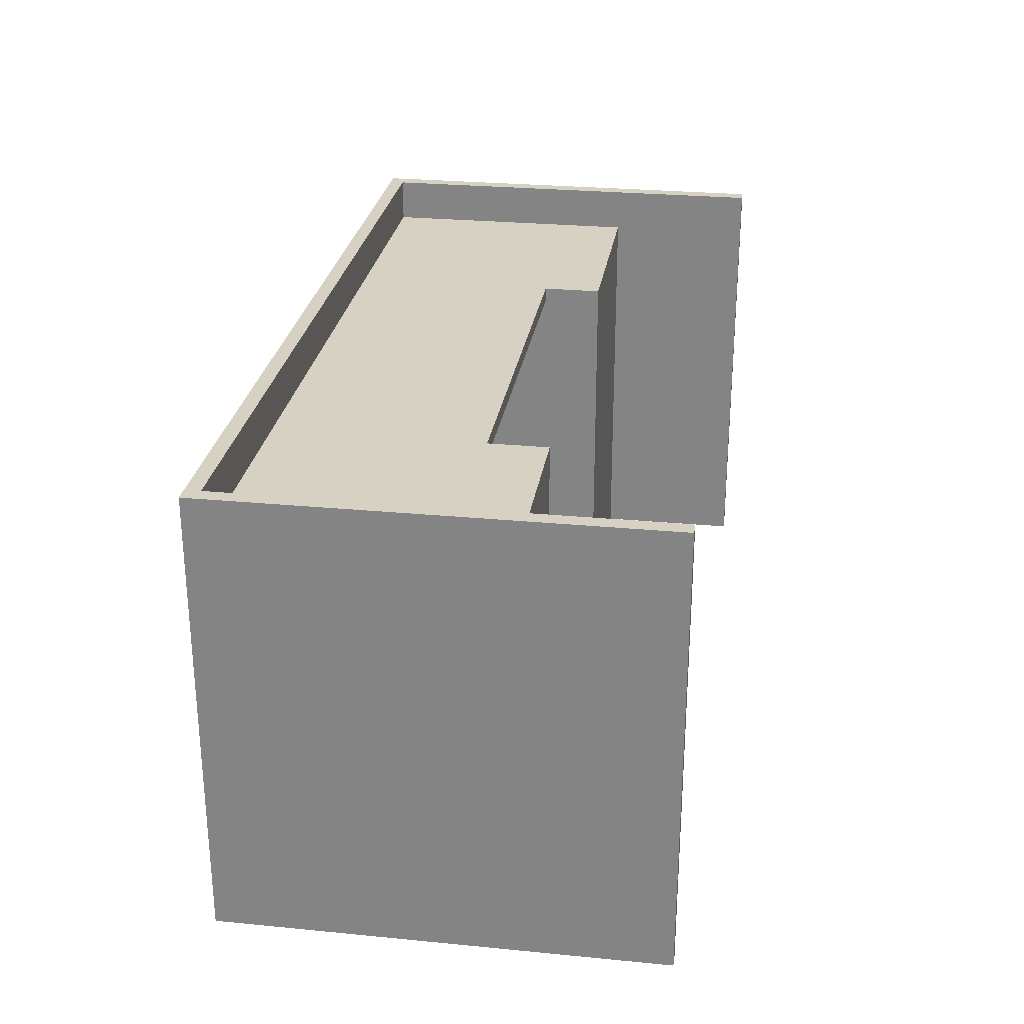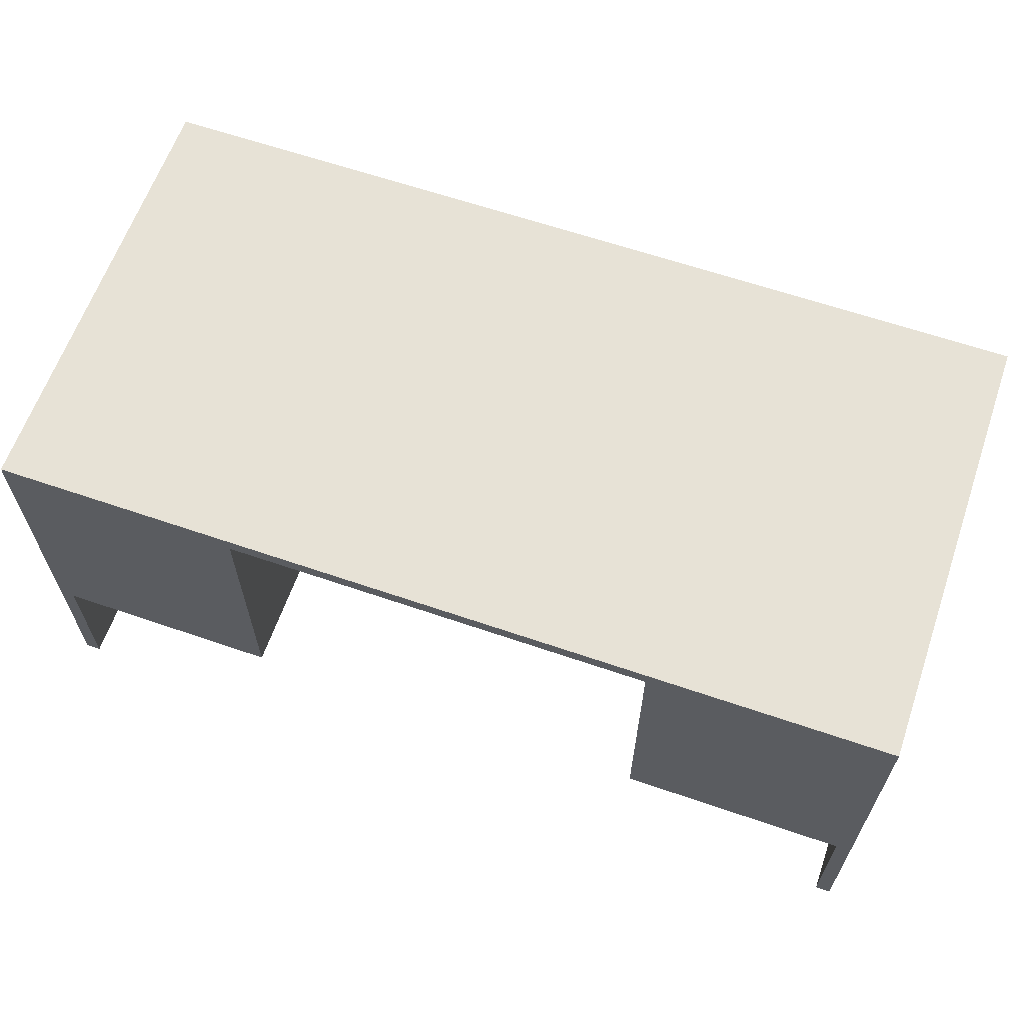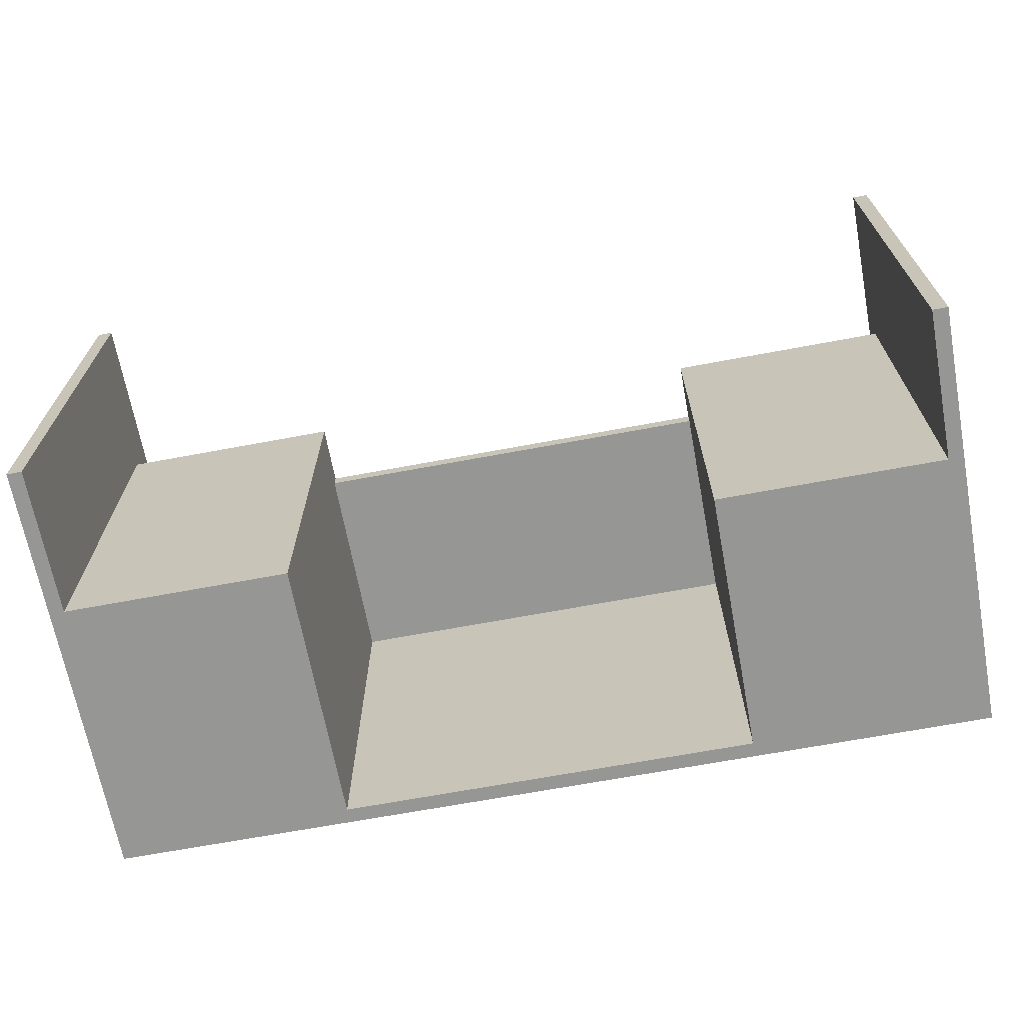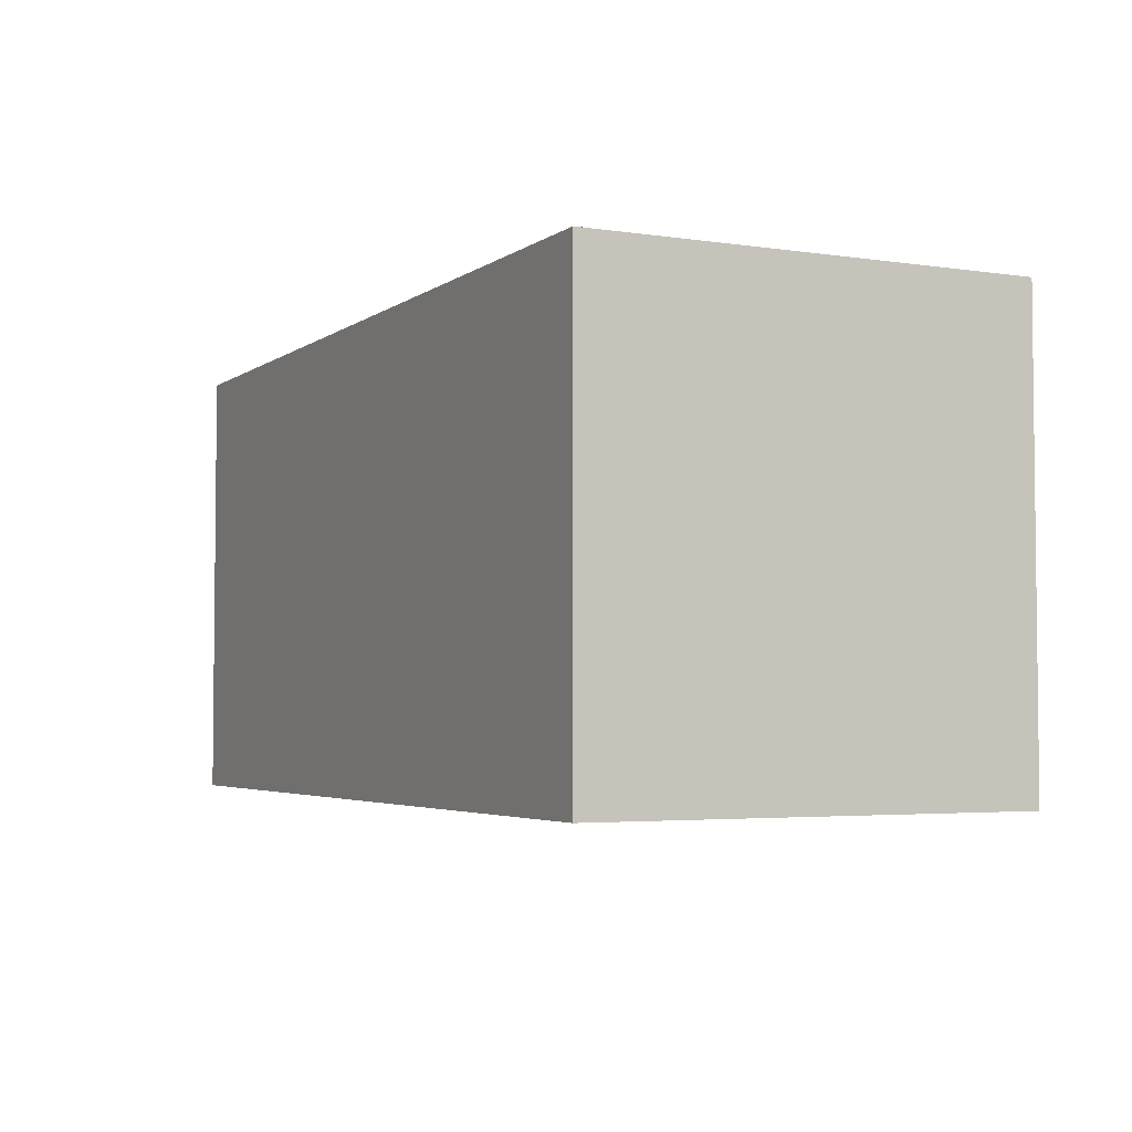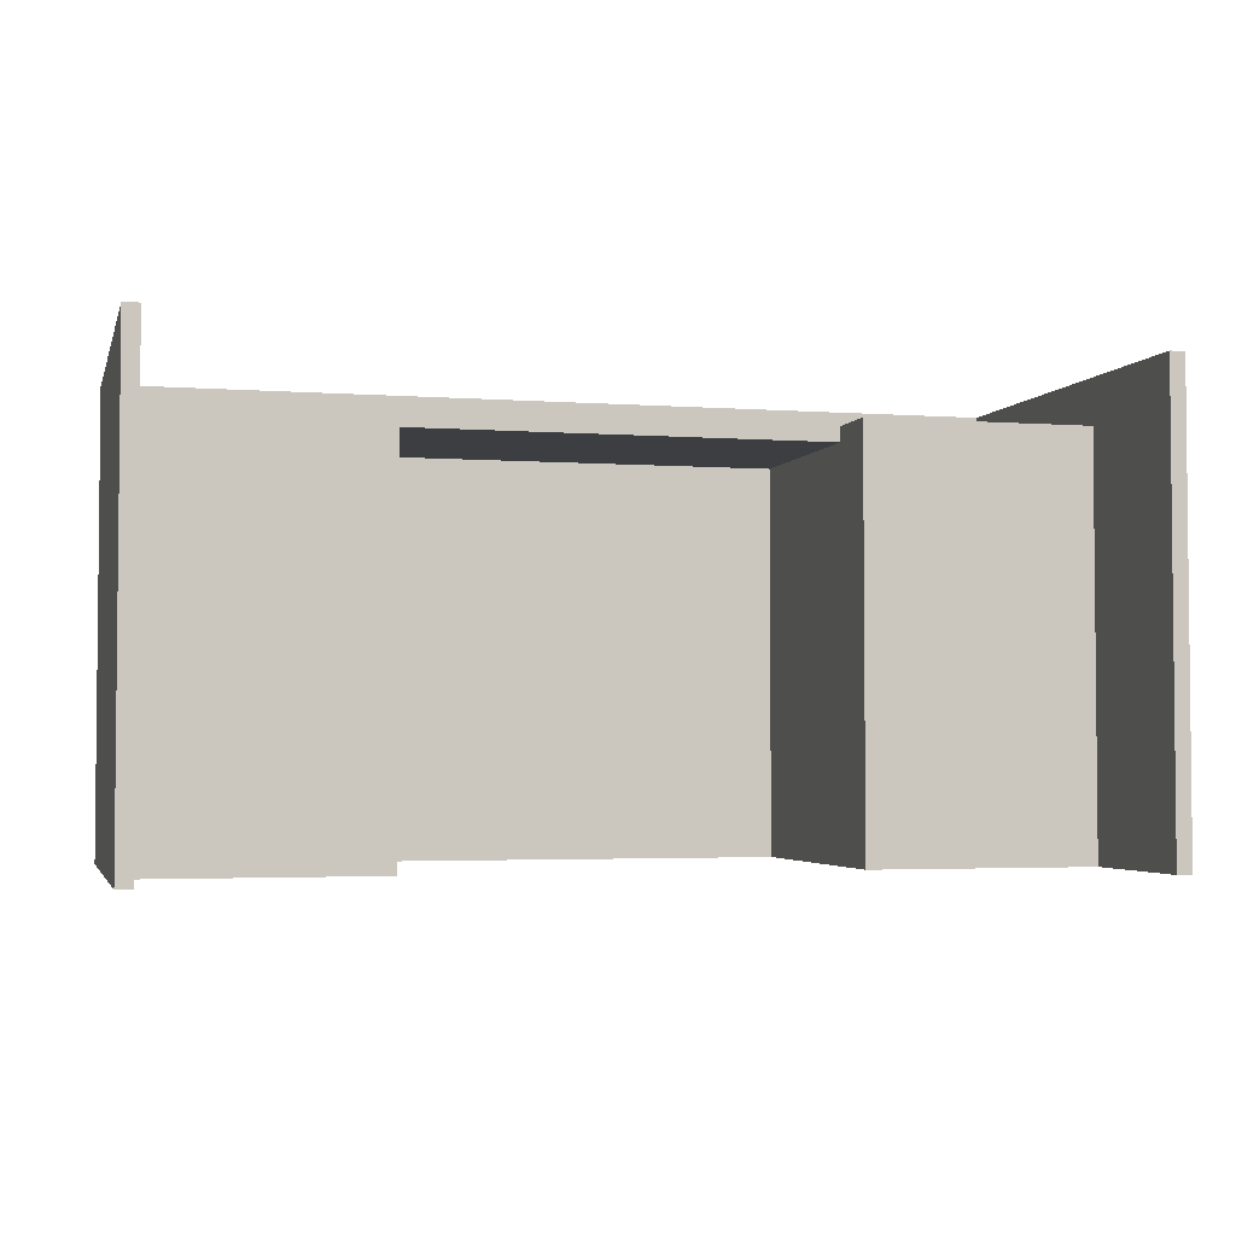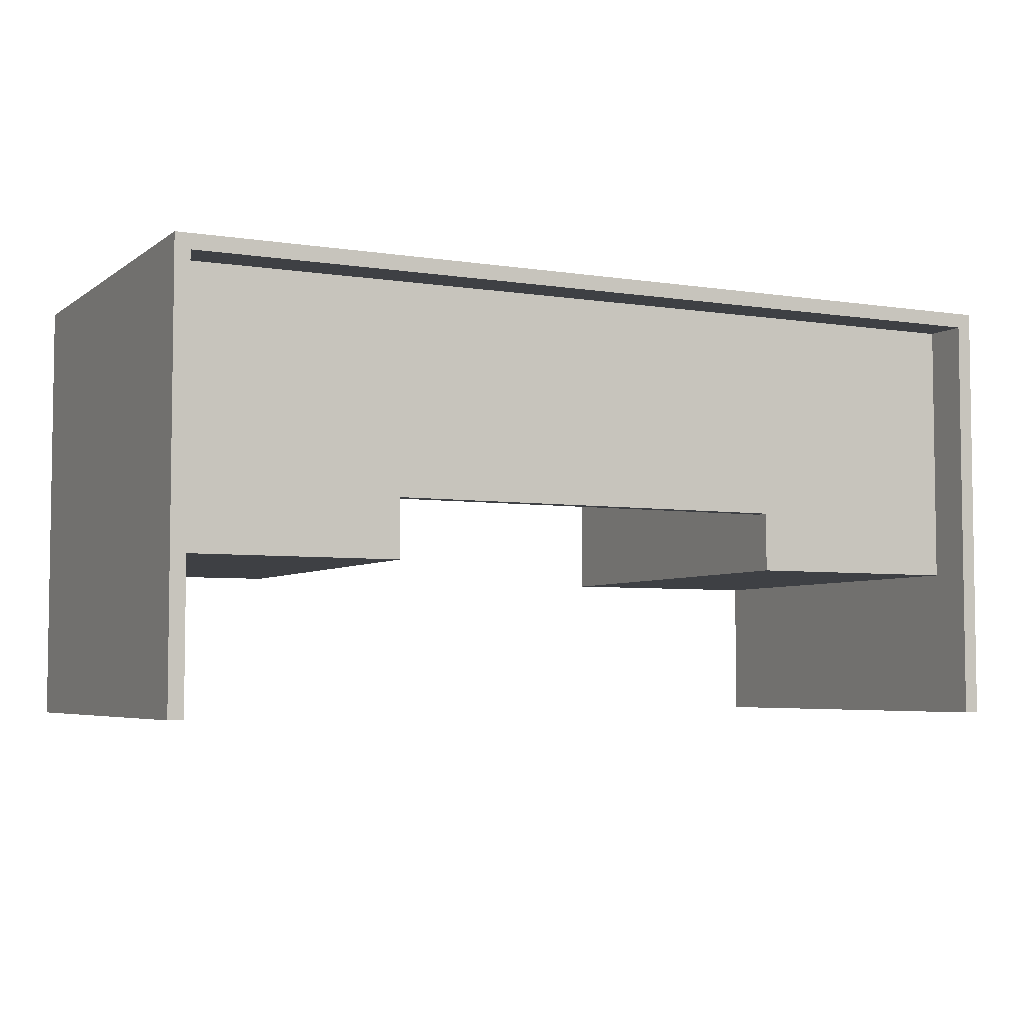
<metadata>
{"format":"obj","ext":"obj","renderer":"f3d","projection":"perspective","resolution":1024,"background":"white","views":[{"elev":27.1,"azim":-81.5,"up":"+Z"},{"elev":62.9,"azim":-160.8,"up":"+Y"},{"elev":-67.7,"azim":10.6,"up":"+Z"},{"elev":-3.8,"azim":-116.4,"up":"+Z"},{"elev":-3.3,"azim":-14.4,"up":"+Z"},{"elev":-4.9,"azim":-26.6,"up":"+Y"}]}
</metadata>
<code>
v 0.4105 -0.2398 0.2085
v 0.3968 -0.2398 -0.202
v 0.4105 -0.2398 -0.202
v 0.3968 -0.2398 0.2085
v 0.4105 0.1433 -0.202
v 0.3968 0.1433 0.2085
v 0.3968 -0.1029 0.1675
v 0.3968 -0.1029 -0.202
v 0.4105 0.1433 0.2085
v 0.3968 0.07493 -0.202
v 0.4105 0.157 -0.202
v 0.3968 0.1433 -0.202
v 0.4105 0.157 0.2085
v 0.3968 0.1433 0.1675
v 0.1916 -0.1029 -0.202
v -0.3968 0.1433 0.2085
v -0.3968 0.1433 0.1675
v 0.1916 -0.04822 0.1675
v 0.1916 -0.1029 0.1675
v 0.1916 0.07493 -0.202
v -0.4105 0.157 0.2085
v 0.1916 0.1433 -0.202
v -0.1916 0.1433 0.1538
v -0.1916 -0.04822 0.1675
v 0.1916 -0.04822 0.1538
v -0.4105 0.157 -0.202
v -0.1916 0.1433 -0.202
v 0.1916 0.1433 0.1538
v -0.4105 0.1433 0.2085
v -0.3968 -0.1029 0.1675
v -0.4105 0.1433 -0.202
v -0.1916 -0.1029 0.1675
v -0.1916 -0.04822 0.1538
v -0.3968 0.1433 -0.202
v -0.3968 -0.2398 0.2085
v -0.3968 0.07493 -0.202
v -0.4105 -0.2398 -0.202
v -0.4105 -0.2398 0.2085
v -0.3968 -0.1029 -0.202
v -0.1916 0.07493 -0.202
v -0.3968 -0.2398 -0.202
v -0.1916 -0.1029 -0.202
g mesh1_mesh1-geometry
f 1 2 3
f 2 1 4
f 3 2 1
f 4 1 2
f 2 5 3
f 3 5 2
f 5 1 3
f 3 1 5
f 1 6 4
f 4 6 1
f 4 7 2
f 2 7 4
f 8 5 2
f 2 5 8
f 1 5 9
f 9 5 1
f 6 1 9
f 9 1 6
f 7 4 6
f 6 4 7
f 8 2 7
f 7 2 8
f 10 5 8
f 8 5 10
f 11 9 5
f 5 9 11
f 9 12 5
f 5 12 9
f 13 6 9
f 9 6 13
f 14 9 6
f 6 9 14
f 7 6 14
f 14 6 7
f 7 15 8
f 8 15 7
f 5 10 12
f 12 10 5
f 15 10 8
f 8 10 15
f 9 11 13
f 13 11 9
f 12 11 5
f 5 11 12
f 12 9 14
f 14 9 12
f 13 16 6
f 6 16 13
f 6 17 14
f 14 17 6
f 14 18 7
f 7 18 14
f 15 7 19
f 19 7 15
f 20 12 10
f 10 12 20
f 10 15 20
f 20 15 10
f 11 21 13
f 13 21 11
f 22 11 12
f 12 11 22
f 12 14 22
f 22 14 12
f 21 16 13
f 13 16 21
f 17 6 16
f 16 6 17
f 17 23 14
f 14 23 17
f 17 24 14
f 14 24 17
f 14 24 18
f 18 24 14
f 7 18 19
f 19 18 7
f 18 15 19
f 19 15 18
f 12 20 22
f 22 20 12
f 15 25 20
f 20 25 15
f 21 11 26
f 26 11 21
f 27 11 22
f 22 11 27
f 22 14 28
f 28 14 22
f 16 21 29
f 29 21 16
f 29 17 16
f 16 17 29
f 16 30 17
f 17 30 16
f 31 23 17
f 17 23 31
f 28 14 23
f 23 14 28
f 17 32 24
f 24 32 17
f 33 18 24
f 24 18 33
f 15 18 25
f 25 18 15
f 20 28 22
f 22 28 20
f 20 25 28
f 28 25 20
f 11 31 26
f 26 31 11
f 31 21 26
f 26 21 31
f 34 11 27
f 27 11 34
f 28 27 22
f 22 27 28
f 21 31 29
f 29 31 21
f 29 35 16
f 16 35 29
f 31 17 29
f 29 17 31
f 35 30 16
f 16 30 35
f 32 17 30
f 30 17 32
f 34 23 31
f 31 23 34
f 28 33 23
f 23 33 28
f 27 28 23
f 23 28 27
f 24 32 33
f 33 32 24
f 18 33 25
f 25 33 18
f 33 28 25
f 25 28 33
f 31 11 34
f 34 11 31
f 23 34 27
f 27 34 23
f 27 36 34
f 34 36 27
f 37 29 31
f 31 29 37
f 35 29 38
f 38 29 35
f 35 39 30
f 30 39 35
f 39 32 30
f 30 32 39
f 34 37 31
f 31 37 34
f 33 40 23
f 23 40 33
f 23 40 27
f 27 40 23
f 32 40 33
f 33 40 32
f 36 27 40
f 40 27 36
f 41 34 36
f 36 34 41
f 29 37 38
f 38 37 29
f 37 35 38
f 38 35 37
f 39 35 41
f 41 35 39
f 32 39 42
f 42 39 32
f 37 34 41
f 41 34 37
f 40 32 42
f 42 32 40
f 40 39 36
f 36 39 40
f 41 36 39
f 39 36 41
f 35 37 41
f 41 37 35
f 39 40 42
f 42 40 39
g mesh2_mesh2-geometry
l 3 2
l 1 3
l 3 5
l 2 8
l 2 4
l 1 9
l 4 1
l 5 11
l 5 9
l 12 5
l 8 10
l 15 8
l 8 7
l 4 6
l 9 13
l 6 9
l 13 11
l 11 26
l 22 12
l 10 12
l 20 10
l 20 15
l 15 19
l 19 7
l 14 7
l 16 6
l 6 14
l 21 13
l 26 21
l 31 26
l 22 20
l 27 22
l 22 28
l 18 19
l 17 14
l 29 16
l 35 16
l 16 17
l 29 21
l 37 31
l 29 31
l 31 34
l 34 27
l 27 40
l 27 23
l 23 28
l 28 25
l 25 18
l 24 18
l 17 30
l 38 29
l 38 35
l 41 35
l 37 38
l 41 37
l 36 34
l 40 42
l 40 36
l 23 33
l 25 33
l 33 24
l 24 32
l 39 30
l 30 32
l 41 39
l 39 36
l 42 39
l 42 32

</code>
